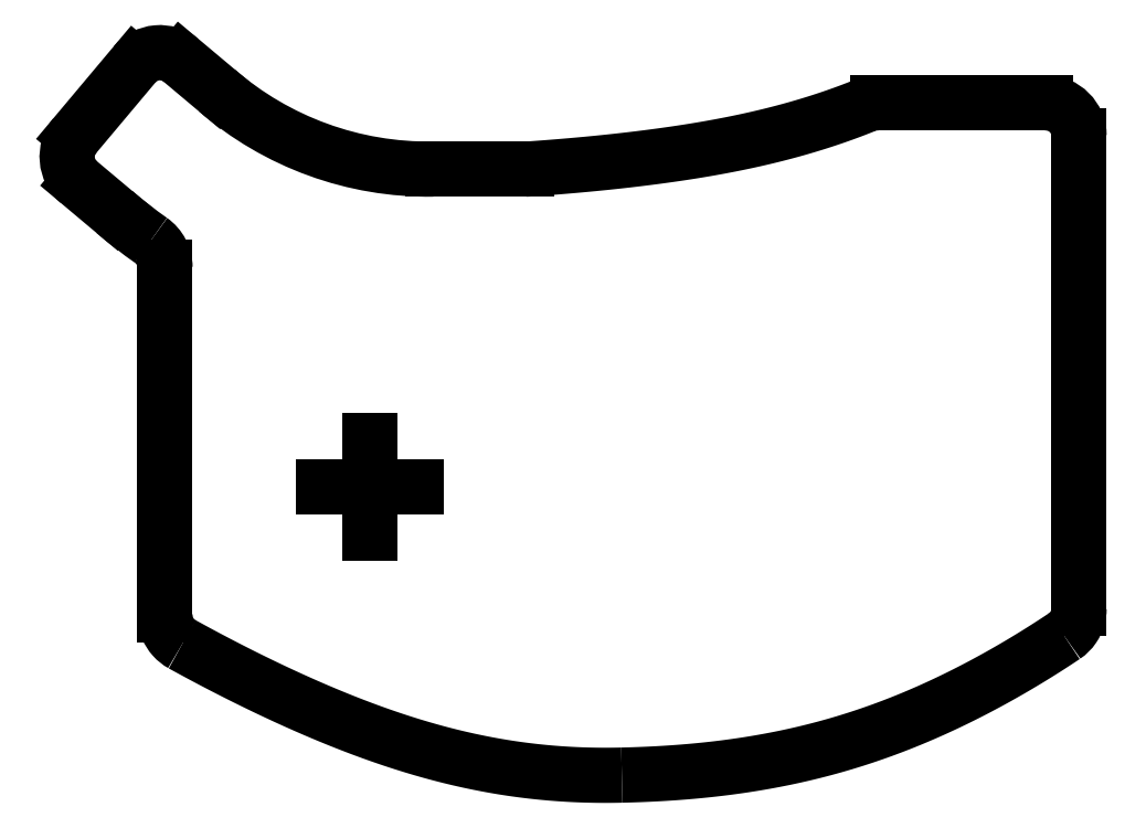
<metadata>
{"format":"dxf","ext":"dxf","renderer":"ezdxf+matplotlib","layout":"modelspace","background":"white","min_lineweight":24,"dpi":150}
</metadata>
<code>
0
SECTION
2
ENTITIES
0
SPLINE
8
0
70
0
71
3
72
10
73
6
74
0
42
1e-09
43
1e-10
44
1e-10
40
0
40
0
40
0
40
0
40
0.09625
40
0.09625
40
0.1925
40
0.1925
40
0.1925
40
0.1925
10
76.59
20
58
30
0
10
76.27
20
58
30
0
10
75.95
20
57.97
30
0
10
75.32
20
57.85
30
0
10
75.01
20
57.75
30
0
10
74.72
20
57.63
30
0
0
SPLINE
8
0
70
4
71
5
72
21
73
15
74
0
42
1e-09
43
1e-10
44
1e-10
40
0.002695
40
0.002695
40
0.002695
40
0.002695
40
0.002695
40
0.002695
40
0.1
40
0.2
40
0.3
40
0.4
40
0.5
40
0.6
40
0.7
40
0.8
40
0.9
40
0.9769
40
0.9769
40
0.9769
40
0.9769
40
0.9769
40
0.9769
41
1
41
1
41
1
41
1
41
1
41
1
41
1
41
1
41
1
41
1
41
1
41
1
41
1
41
1
41
1
10
23.88
20
48.01
30
0
10
25.14
20
48.1
30
0
10
27.67
20
48.29
30
0
10
31.42
20
48.59
30
0
10
36.3
20
49.06
30
0
10
42.18
20
49.74
30
0
10
47.84
20
50.54
30
0
10
53.22
20
51.46
30
0
10
58.29
20
52.51
30
0
10
63.06
20
53.69
30
0
10
67.32
20
54.94
30
0
10
70.5
20
56.02
30
0
10
72.73
20
56.85
30
0
10
74.12
20
57.39
30
0
10
74.72
20
57.63
30
0
0
SPLINE
8
0
70
0
71
3
72
10
73
6
74
0
42
1e-09
43
1e-10
44
1e-10
40
0
40
0
40
0
40
0
40
0.0174
40
0.0174
40
0.0348
40
0.0348
40
0.0348
40
0.0348
10
23.88
20
48.01
30
0
10
23.83
20
48.01
30
0
10
23.77
20
48.01
30
0
10
23.65
20
48
30
0
10
23.59
20
48
30
0
10
23.54
20
48
30
0
0
LINE
8
0
10
23.54
20
48
30
0
11
9.5
21
48
31
0
0
ARC
8
0
10
8.781
20
96.88
30
0
40
48.89
210
0
220
0
230
1
50
229.1
51
270.8
0
LINE
8
0
10
-23.2
20
59.9
30
0
11
-28.56
21
64.4
31
0
0
ARC
8
0
10
-31.77
20
60.57
30
0
40
5
210
0
220
-0
230
1
50
49.99
51
140
0
LINE
8
0
10
-35.6
20
63.79
30
0
11
-44.6
21
53.07
31
0
0
ARC
8
0
10
-40.77
20
49.85
30
0
40
5
210
0
220
0
230
1
50
140
51
230
0
LINE
8
0
10
-43.99
20
46.02
30
0
11
-38.63
21
41.52
31
0
0
ARC
8
0
10
8.781
20
96.88
30
0
40
72.88
210
0
220
0
230
1
50
229.4
51
234.9
0
ARC
8
0
10
-36
20
33.16
30
0
40
5
210
0
220
-0
230
1
50
0
51
54.9
0
LINE
8
0
10
-31
20
33.16
30
0
11
-31
21
-19.36
31
0
0
SPLINE
8
0
70
0
71
3
72
12
73
8
74
0
42
1e-09
43
1e-10
44
1e-10
40
0
40
0
40
0
40
0
40
0.1953
40
0.1953
40
0.3651
40
0.3651
40
0.5349
40
0.5349
40
0.5349
40
0.5349
10
-31
20
-19.36
30
0
10
-31
20
-20.01
30
0
10
-30.87
20
-20.66
30
0
10
-30.41
20
-21.78
30
0
10
-30.11
20
-22.27
30
0
10
-29.36
20
-23.11
30
0
10
-28.91
20
-23.47
30
0
10
-28.41
20
-23.74
30
0
0
SPLINE
8
0
70
4
71
5
72
16
73
10
74
0
42
1e-09
43
1e-10
44
1e-10
40
0
40
0
40
0
40
0
40
0
40
0
40
0.2
40
0.4
40
0.6
40
0.8
40
0.9572
40
0.9572
40
0.9572
40
0.9572
40
0.9572
40
0.9572
41
1
41
1
41
1
41
1
41
1
41
1
41
1
41
1
41
1
41
1
10
37.97
20
-43.5
30
0
10
34.58
20
-43.58
30
0
10
27.97
20
-43.46
30
0
10
18.62
20
-42.48
30
0
10
7.117
20
-39.78
30
0
10
-5.632
20
-35.06
30
0
10
-15.25
20
-30.64
30
0
10
-22.15
20
-27.14
30
0
10
-26.51
20
-24.79
30
0
10
-28.41
20
-23.74
30
0
0
SPLINE
8
0
70
4
71
5
72
16
73
10
74
0
42
1e-09
43
1e-10
44
1e-10
40
-0.9545
40
-0.9545
40
-0.9545
40
-0.9545
40
-0.9545
40
-0.9545
40
-0.8
40
-0.6
40
-0.4
40
-0.2
40
0
40
0
40
0
40
0
40
0
40
0
41
1
41
1
41
1
41
1
41
1
41
1
41
1
41
1
41
1
41
1
10
104.8
20
-22.52
30
0
10
103.3
20
-23.54
30
0
10
99.68
20
-25.84
30
0
10
93.86
20
-29.32
30
0
10
85.38
20
-33.75
30
0
10
73.27
20
-38.62
30
0
10
61.11
20
-41.62
30
0
10
50.31
20
-42.97
30
0
10
42.23
20
-43.4
30
0
10
37.97
20
-43.5
30
0
0
SPLINE
8
0
70
0
71
3
72
12
73
8
74
0
42
1e-09
43
1e-10
44
1e-10
40
0
40
0
40
0
40
0
40
0.1953
40
0.1953
40
0.3436
40
0.3436
40
0.4918
40
0.4918
40
0.4918
40
0.4918
10
104.8
20
-22.52
30
0
10
105.3
20
-22.15
30
0
10
105.8
20
-21.69
30
0
10
106.4
20
-20.74
30
0
10
106.6
20
-20.29
30
0
10
106.9
20
-19.34
30
0
10
107
20
-18.85
30
0
10
107
20
-18.36
30
0
0
LINE
8
0
10
107
20
-18.36
30
0
11
107
21
53
31
0
0
ARC
8
0
10
102
20
53
30
0
40
5
210
-0
220
0
230
1
50
0
51
90
0
LINE
8
0
10
102
20
58
30
0
11
76.59
21
58
31
0
0
LINE
8
0
10
7
20
0
30
0
11
-7
21
0
31
0
0
LINE
8
0
10
0
20
-7
30
0
11
0
21
7
31
0
0
ENDSEC
0
EOF

</code>
